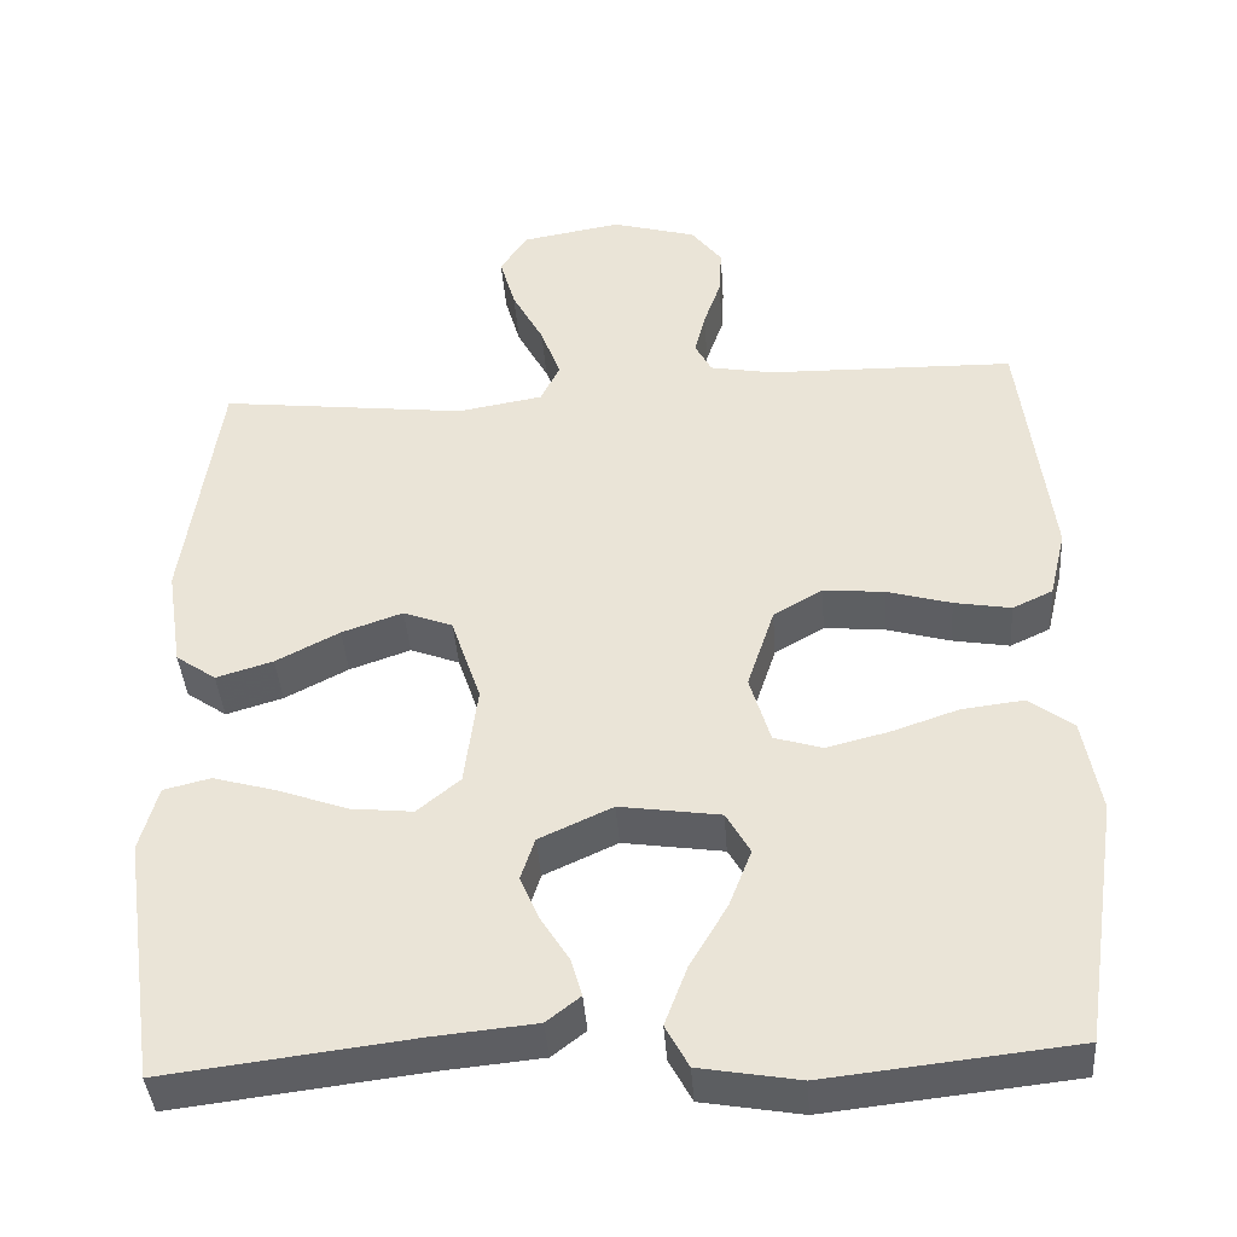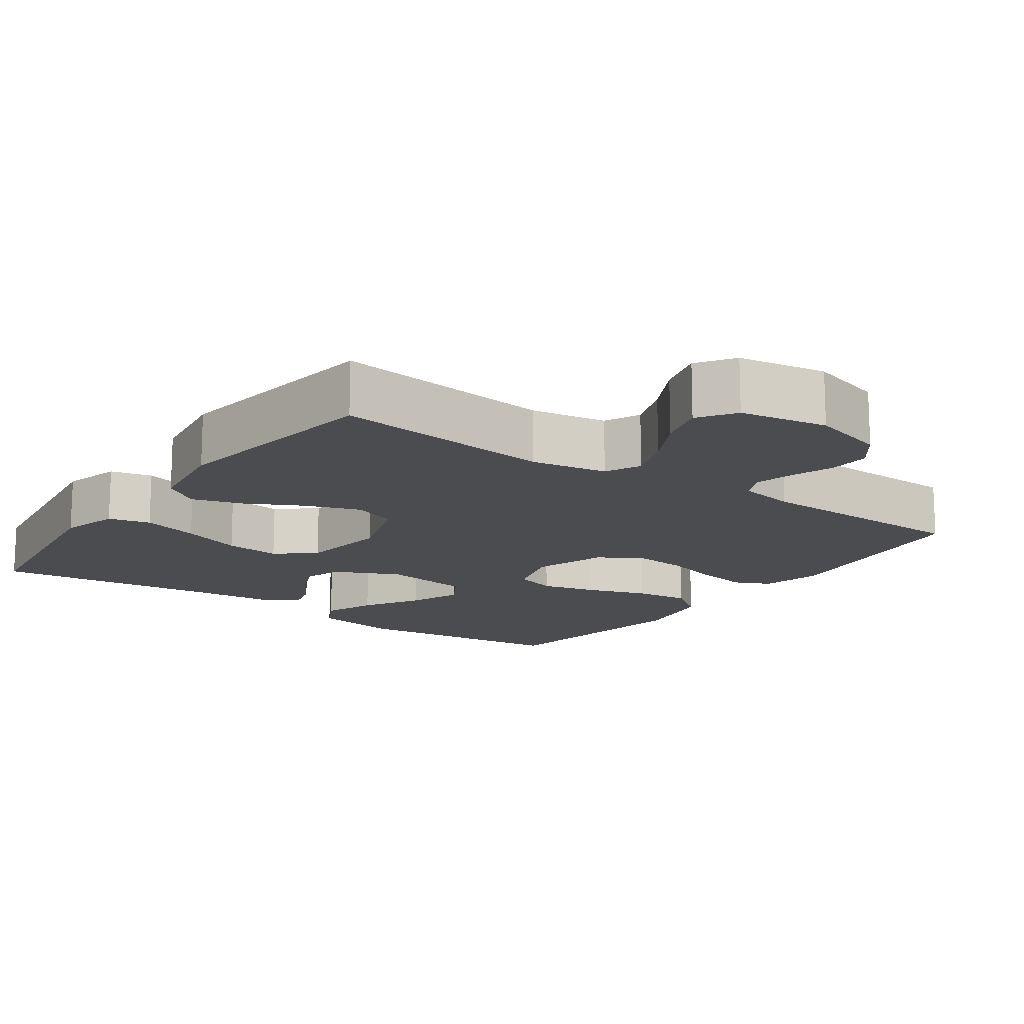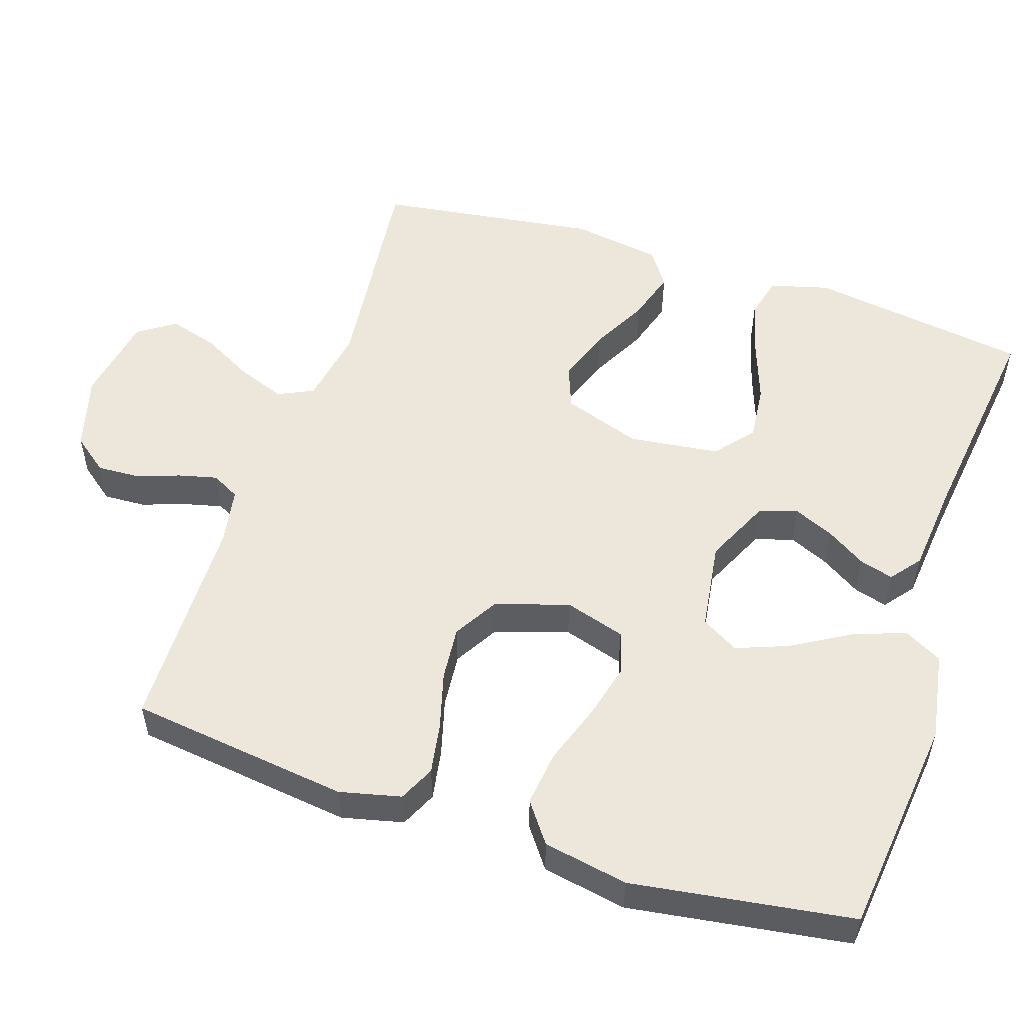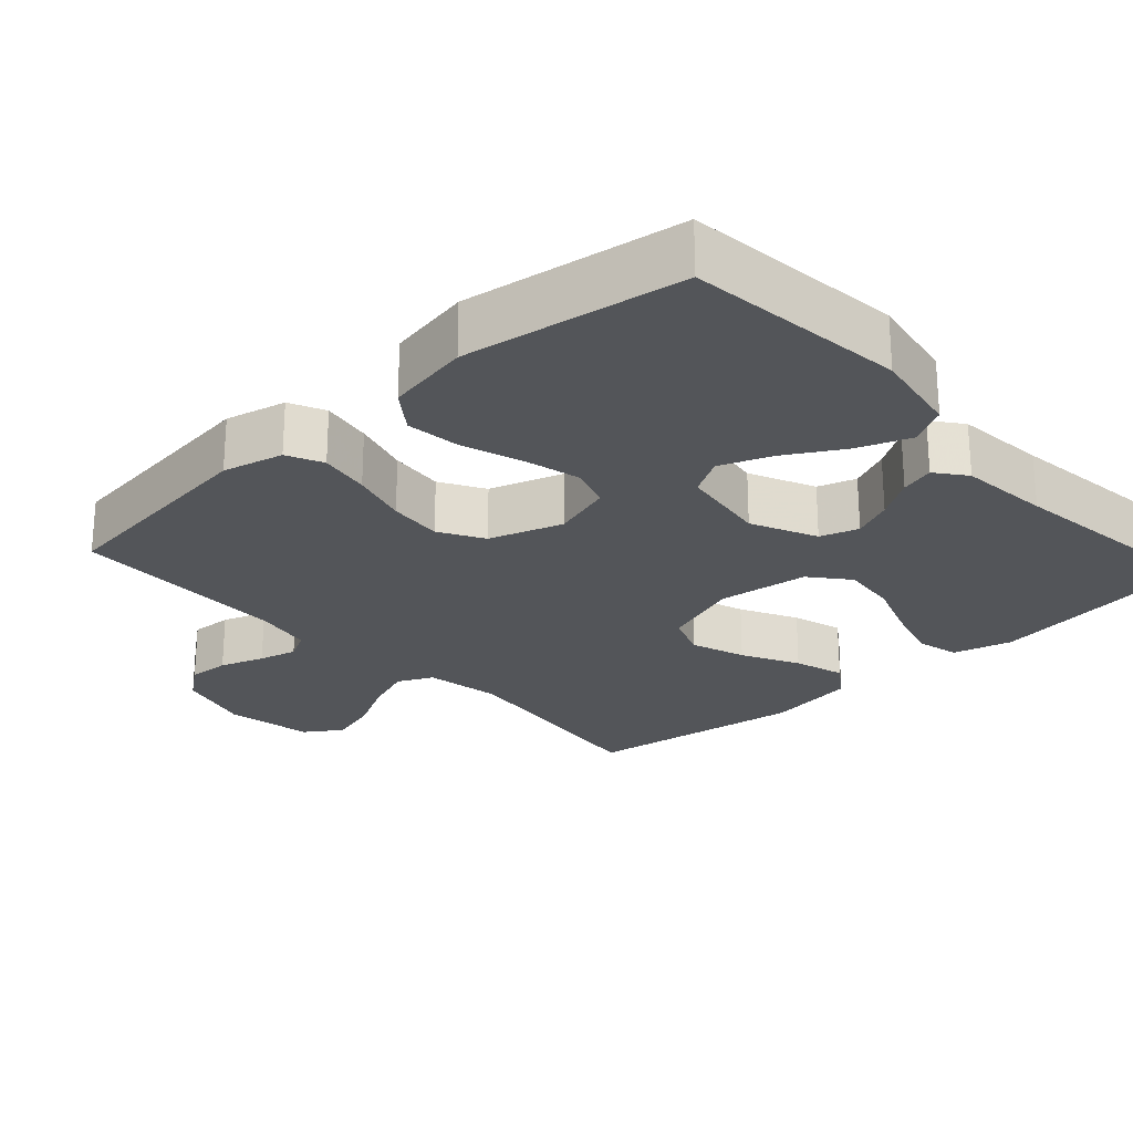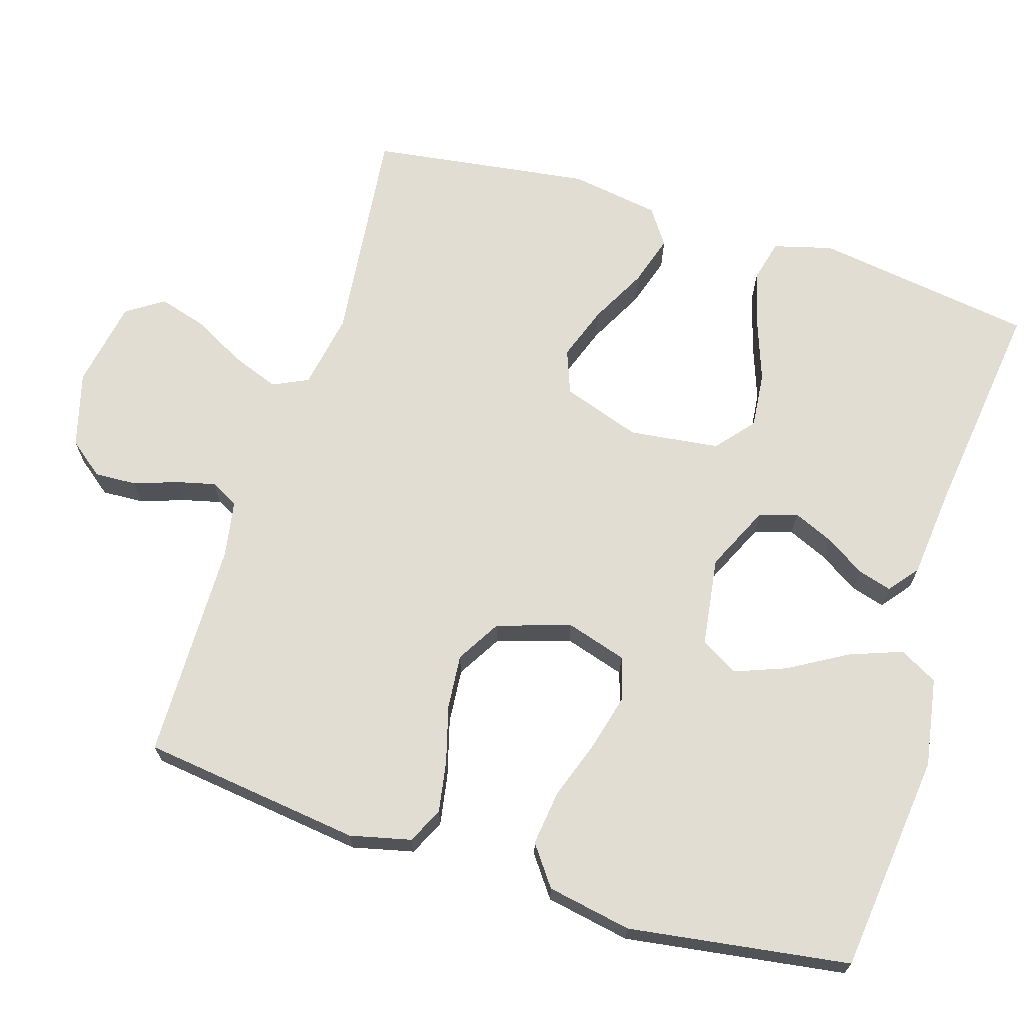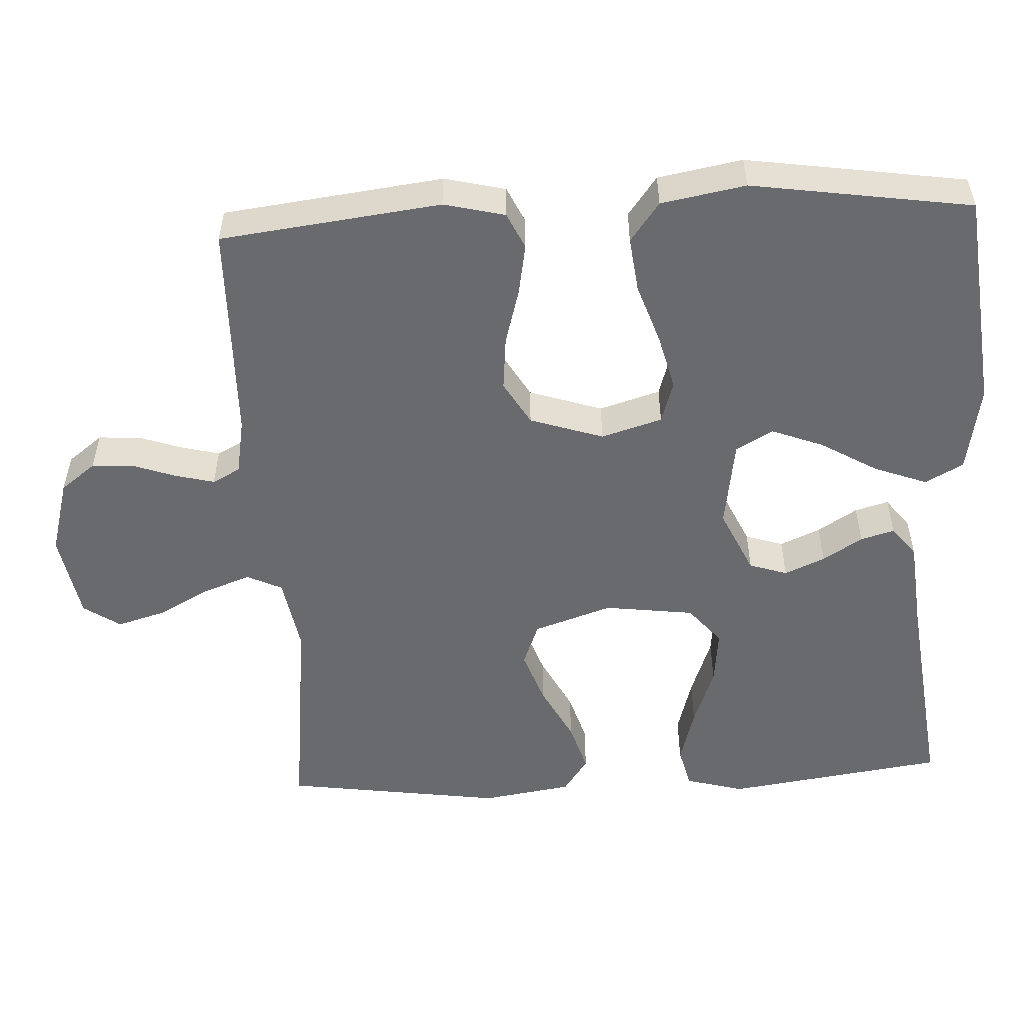
<metadata>
{"format":"obj","ext":"obj","renderer":"f3d","projection":"perspective","resolution":1024,"background":"white","views":[{"elev":-40.3,"azim":4.1,"up":"+Z"},{"elev":-14.9,"azim":-35.4,"up":"+Y"},{"elev":53.4,"azim":108.4,"up":"+Y"},{"elev":-24.5,"azim":132.4,"up":"+Y"},{"elev":68.3,"azim":107.5,"up":"+Y"},{"elev":-53.0,"azim":92.9,"up":"+Y"}]}
</metadata>
<code>
v -0.5 0.07 -0.5
v -0.543 0.07 -0.2
v -0.521 0.07 -0.12
v -0.464 0.07 -0.106
v -0.386 0.07 -0.128
v -0.303 0.07 -0.158
v -0.227 0.07 -0.166
v -0.175 0.07 -0.123
v -0.159 0.07 0
v -0.195 0.07 0.107
v -0.255 0.07 0.13
v -0.329 0.07 0.104
v -0.406 0.07 0.064
v -0.475 0.07 0.043
v -0.524 0.07 0.077
v -0.543 0.07 0.2
v -0.5 0.07 0.5
v -0.2 0.07 0.465
v -0.096 0.07 0.483
v -0.073 0.07 0.531
v -0.097 0.07 0.596
v -0.135 0.07 0.667
v -0.154 0.07 0.733
v -0.12 0.07 0.783
v 0 0.07 0.804
v 0.103 0.07 0.775
v 0.14 0.07 0.727
v 0.137 0.07 0.67
v 0.116 0.07 0.61
v 0.103 0.07 0.558
v 0.123 0.07 0.52
v 0.2 0.07 0.506
v 0.5 0.07 0.5
v 0.537 0.07 0.2
v 0.517 0.07 0.117
v 0.468 0.07 0.094
v 0.399 0.07 0.106
v 0.321 0.07 0.128
v 0.247 0.07 0.135
v 0.187 0.07 0.1
v 0.154 0.07 0
v 0.179 0.07 -0.083
v 0.237 0.07 -0.101
v 0.313 0.07 -0.082
v 0.395 0.07 -0.054
v 0.47 0.07 -0.045
v 0.524 0.07 -0.085
v 0.545 0.07 -0.2
v 0.5 0.07 -0.5
v 0.2 0.07 -0.533
v 0.079 0.07 -0.512
v 0.051 0.07 -0.46
v 0.078 0.07 -0.388
v 0.124 0.07 -0.31
v 0.151 0.07 -0.24
v 0.122 0.07 -0.189
v 0 0.07 -0.171
v -0.089 0.07 -0.212
v -0.106 0.07 -0.264
v -0.082 0.07 -0.319
v -0.048 0.07 -0.373
v -0.035 0.07 -0.419
v -0.076 0.07 -0.451
v -0.2 0.07 -0.463
v -0.5 0 -0.5
v -0.543 0 -0.2
v -0.521 0 -0.12
v -0.464 0 -0.106
v -0.386 0 -0.128
v -0.303 0 -0.158
v -0.227 0 -0.166
v -0.175 0 -0.123
v -0.159 0 0
v -0.195 0 0.107
v -0.255 0 0.13
v -0.329 0 0.104
v -0.406 0 0.064
v -0.475 0 0.043
v -0.524 0 0.077
v -0.543 0 0.2
v -0.5 0 0.5
v -0.2 0 0.465
v -0.096 0 0.483
v -0.073 0 0.531
v -0.097 0 0.596
v -0.135 0 0.667
v -0.154 0 0.733
v -0.12 0 0.783
v 0 0 0.804
v 0.103 0 0.775
v 0.14 0 0.727
v 0.137 0 0.67
v 0.116 0 0.61
v 0.103 0 0.558
v 0.123 0 0.52
v 0.2 0 0.506
v 0.5 0 0.5
v 0.537 0 0.2
v 0.517 0 0.117
v 0.468 0 0.094
v 0.399 0 0.106
v 0.321 0 0.128
v 0.247 0 0.135
v 0.187 0 0.1
v 0.154 0 0
v 0.179 0 -0.083
v 0.237 0 -0.101
v 0.313 0 -0.082
v 0.395 0 -0.054
v 0.47 0 -0.045
v 0.524 0 -0.085
v 0.545 0 -0.2
v 0.5 0 -0.5
v 0.2 0 -0.533
v 0.079 0 -0.512
v 0.051 0 -0.46
v 0.078 0 -0.388
v 0.124 0 -0.31
v 0.151 0 -0.24
v 0.122 0 -0.189
v 0 0 -0.171
v -0.089 0 -0.212
v -0.106 0 -0.264
v -0.082 0 -0.319
v -0.048 0 -0.373
v -0.035 0 -0.419
v -0.076 0 -0.451
v -0.2 0 -0.463
f 61 62 63 64
f 60 61 64 1
f 59 60 1 2
f 58 59 2 3
f 51 52 53 54
f 51 54 55
f 50 51 55
f 49 50 55
f 48 49 55 56
f 44 45 46 47
f 43 44 47 48
f 42 43 48 56
f 35 36 37 38
f 35 38 39
f 32 33 34 35
f 31 32 35 39
f 30 31 39 40
f 26 27 28 29
f 26 29 30
f 25 26 30
f 21 22 23 24
f 20 21 24 25
f 15 16 17 18
f 15 18 19
f 12 13 14 15
f 11 12 15 19
f 10 11 19 20
f 3 4 5 6
f 58 3 6
f 58 6 7
f 57 58 7 8
f 41 42 56 57
f 41 57 8 9
f 20 25 30 40
f 20 40 41
f 9 10 20 41
f 128 127 126 125
f 65 128 125 124
f 66 65 124 123
f 67 66 123 122
f 118 117 116 115
f 119 118 115
f 119 115 114
f 119 114 113
f 120 119 113 112
f 111 110 109 108
f 112 111 108 107
f 120 112 107 106
f 102 101 100 99
f 103 102 99
f 99 98 97 96
f 103 99 96 95
f 104 103 95 94
f 93 92 91 90
f 94 93 90
f 94 90 89
f 88 87 86 85
f 89 88 85 84
f 82 81 80 79
f 83 82 79
f 79 78 77 76
f 83 79 76 75
f 84 83 75 74
f 70 69 68 67
f 70 67 122
f 71 70 122
f 72 71 122 121
f 121 120 106 105
f 73 72 121 105
f 104 94 89 84
f 105 104 84
f 105 84 74 73
f 1 65 66 2
f 2 66 67 3
f 3 67 68 4
f 4 68 69 5
f 5 69 70 6
f 6 70 71 7
f 7 71 72 8
f 8 72 73 9
f 9 73 74 10
f 10 74 75 11
f 11 75 76 12
f 12 76 77 13
f 13 77 78 14
f 14 78 79 15
f 15 79 80 16
f 16 80 81 17
f 17 81 82 18
f 18 82 83 19
f 19 83 84 20
f 20 84 85 21
f 21 85 86 22
f 22 86 87 23
f 23 87 88 24
f 24 88 89 25
f 25 89 90 26
f 26 90 91 27
f 27 91 92 28
f 28 92 93 29
f 29 93 94 30
f 30 94 95 31
f 31 95 96 32
f 32 96 97 33
f 33 97 98 34
f 34 98 99 35
f 35 99 100 36
f 36 100 101 37
f 37 101 102 38
f 38 102 103 39
f 39 103 104 40
f 40 104 105 41
f 41 105 106 42
f 42 106 107 43
f 43 107 108 44
f 44 108 109 45
f 45 109 110 46
f 46 110 111 47
f 47 111 112 48
f 48 112 113 49
f 49 113 114 50
f 50 114 115 51
f 51 115 116 52
f 52 116 117 53
f 53 117 118 54
f 54 118 119 55
f 55 119 120 56
f 56 120 121 57
f 57 121 122 58
f 58 122 123 59
f 59 123 124 60
f 60 124 125 61
f 61 125 126 62
f 62 126 127 63
f 63 127 128 64
f 64 128 65 1

</code>
